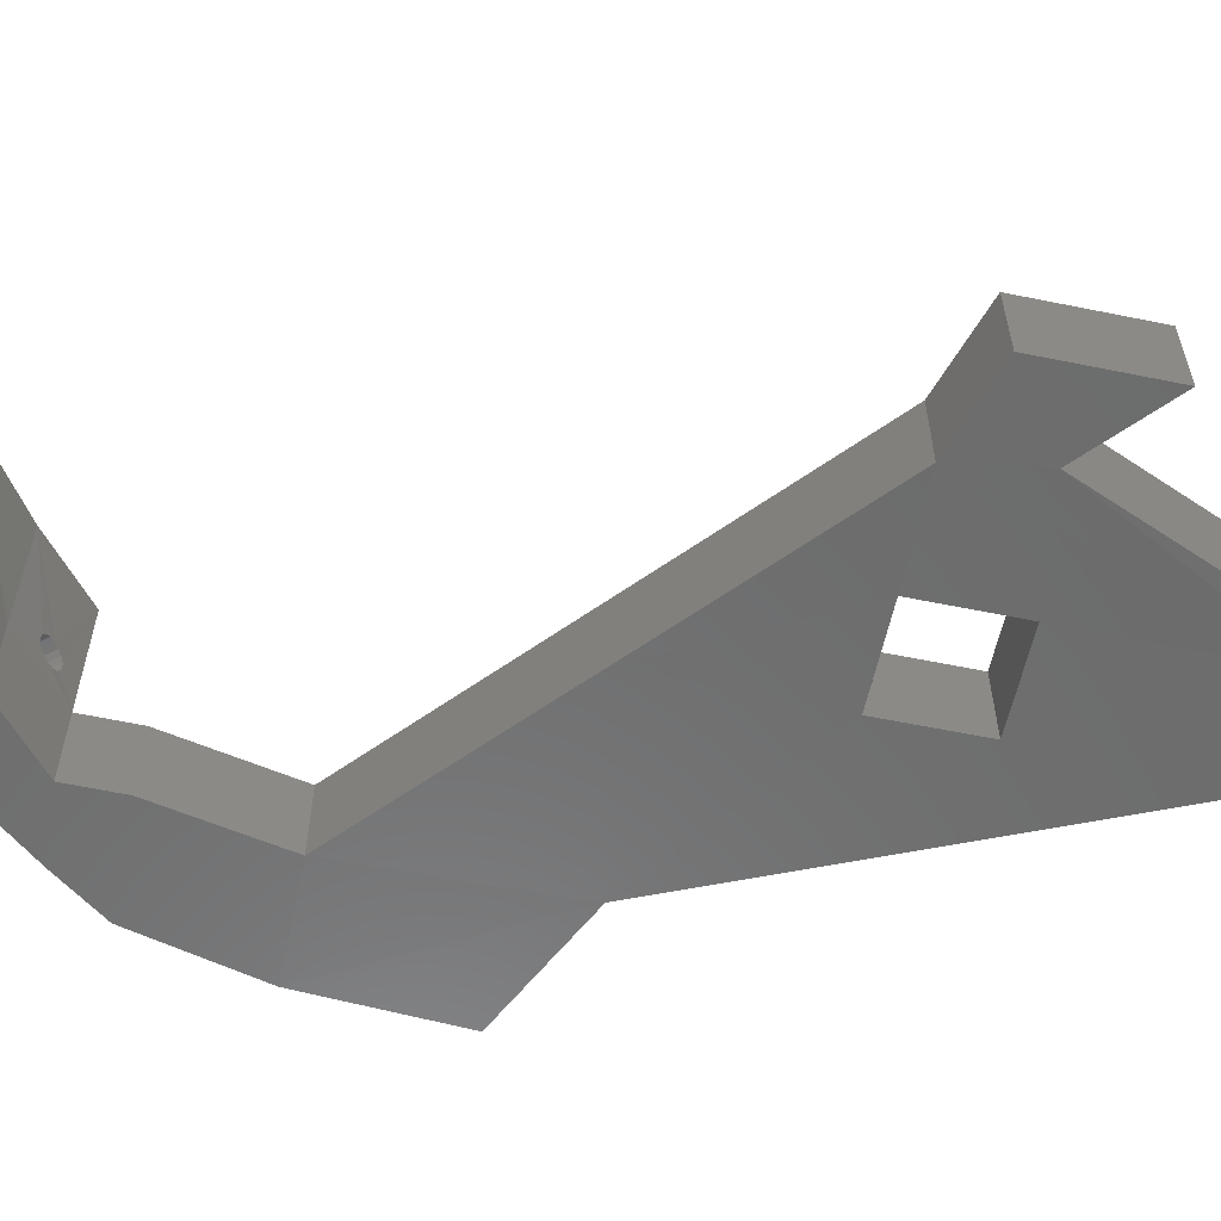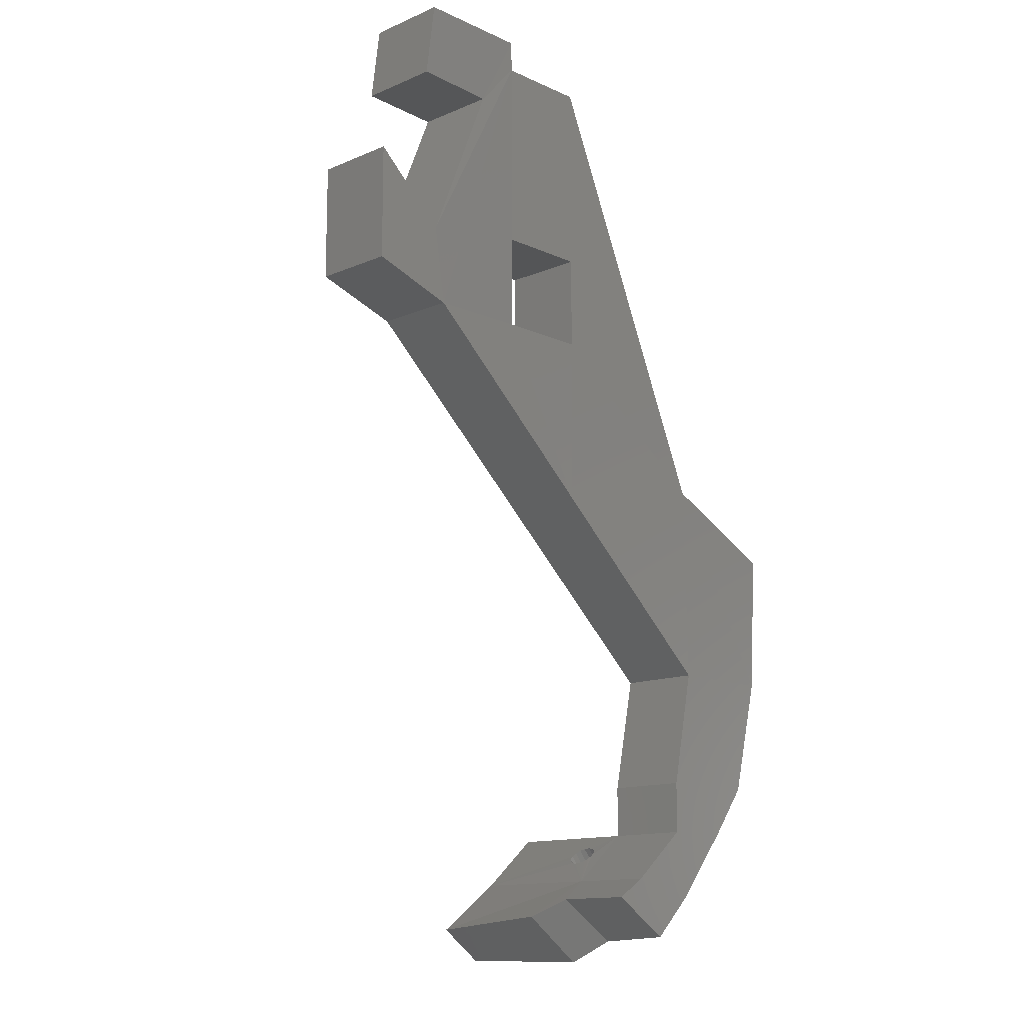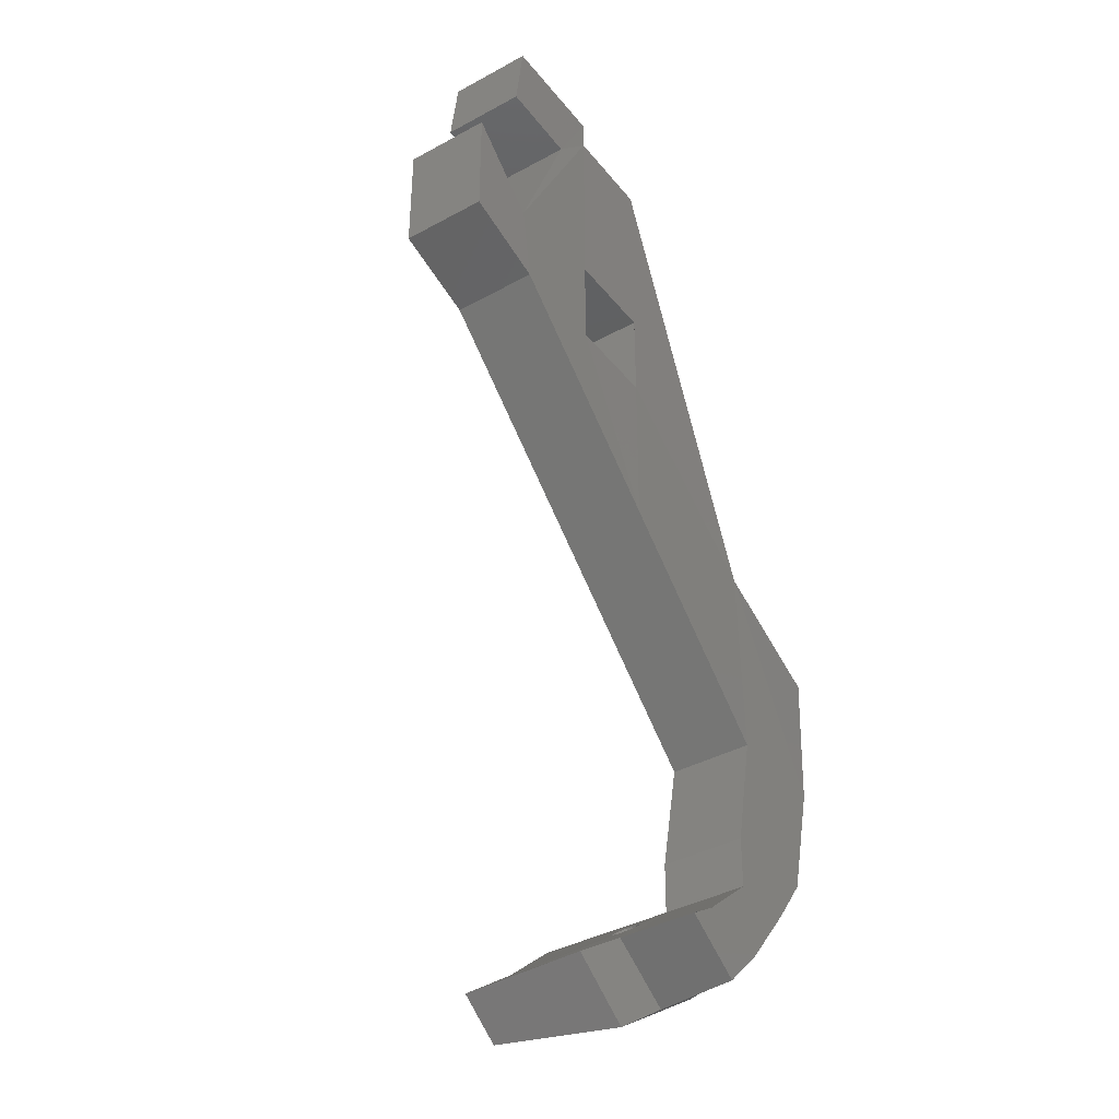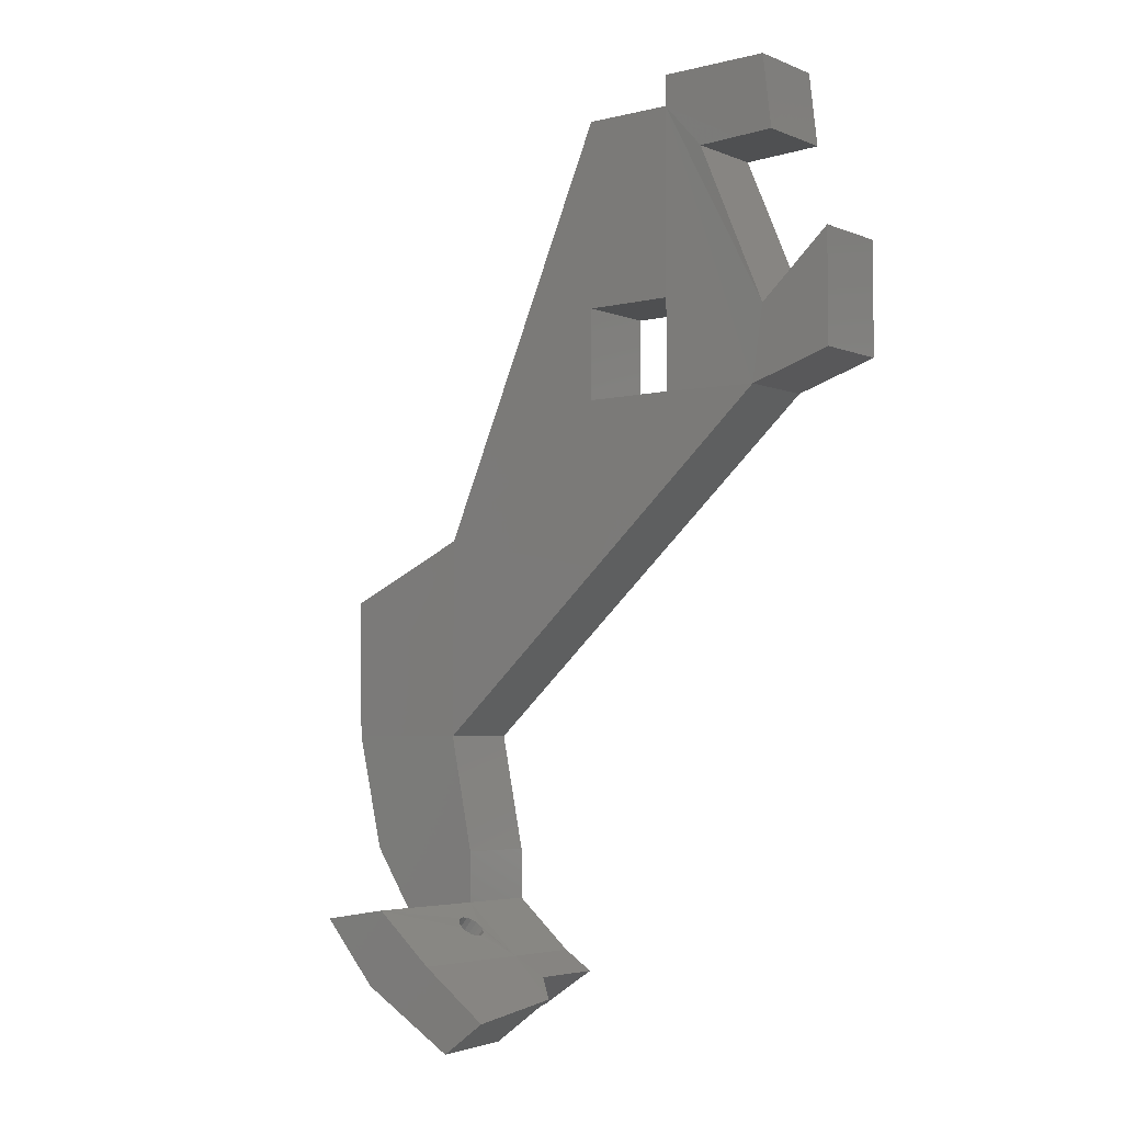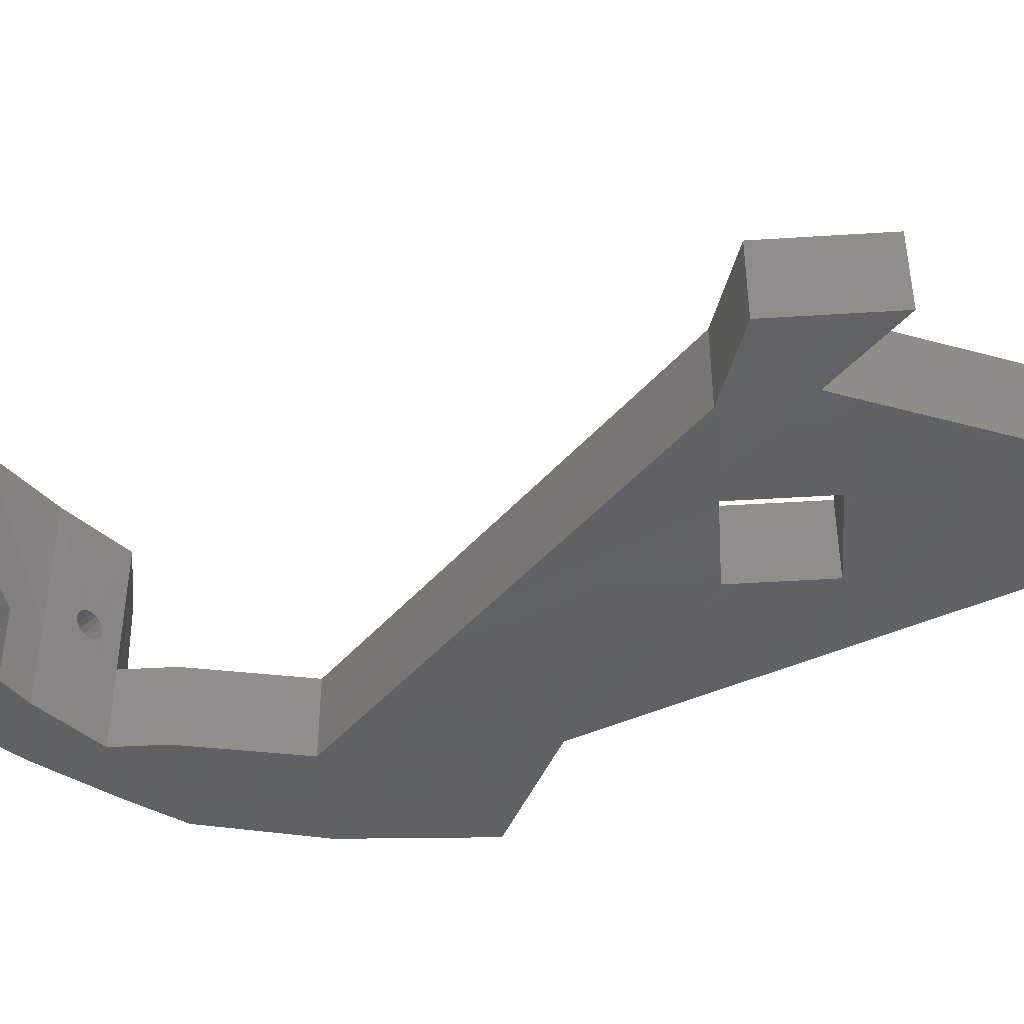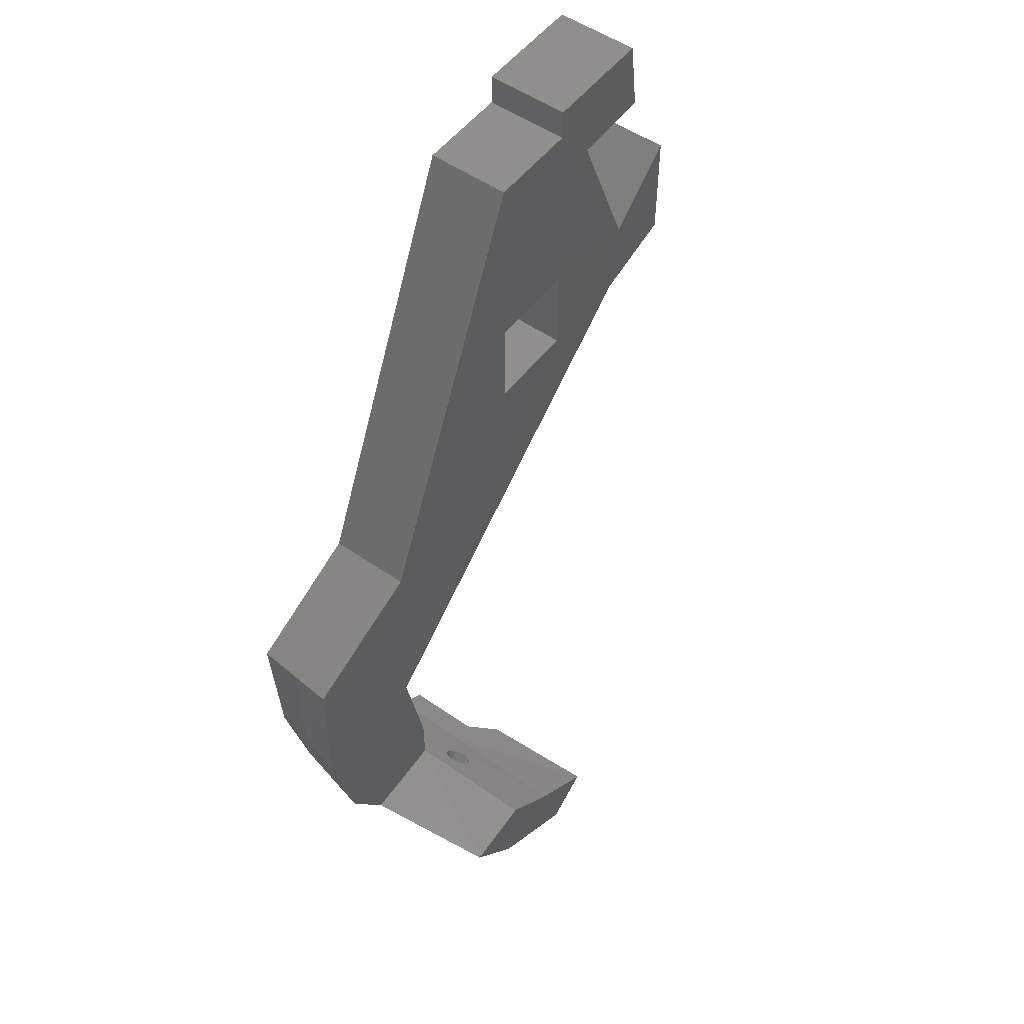
<metadata>
{"format":"stl","ext":"stl","renderer":"f3d","projection":"perspective","resolution":1024,"background":"white","views":[{"elev":-59.0,"azim":78.1,"up":"+Z"},{"elev":-13.2,"azim":134.2,"up":"+Y"},{"elev":-39.1,"azim":124.4,"up":"+Y"},{"elev":-4.4,"azim":38.0,"up":"+Y"},{"elev":-43.9,"azim":94.3,"up":"+Z"},{"elev":52.6,"azim":-53.2,"up":"+Y"}]}
</metadata>
<code>
# stl→obj: 101 verts, 206 faces
v 34.61 81.62 7.358
v 34.6 78.95 0.2119
v 34.6 78.95 7.358
v 34.61 81.62 0.2119
v 15.08 9.974 8.59
v 15.44 9.69 8.5
v 13.24 11.51 7.21
v 12.07 5.168 18.74
v 11.38 4.89 10.89
v 11.74 4.606 10.8
v 13.24 11.51 18.74
v 14.58 10.38 10.15
v 27.08 40.32 0.06593
v 11.12 26.05 0.06593
v 11.31 43.42 0.2119
v 16.1 9.162 8.85
v 18.33 7.17 7.21
v 15.8 9.404 8.59
v 11.02 5.174 10.8
v 43.04 54.59 7.21
v 43.04 54.59 0.06593
v 11.12 26.05 7.21
v 27.08 40.32 7.21
v 5.994 10.55 7.21
v 10.52 5.578 9.236
v 10.45 5.634 9.694
v 23.25 3.952 8.786
v 20.97 5.476 6.668
v 34.6 54.72 0.2119
v 10.12 5.168 7.21
v 10.72 5.416 8.85
v 12.31 4.146 9.694
v 12.24 4.202 9.236
v 17.73 0 8.786
v 10.52 5.578 10.15
v 20.97 5.476 0.06593
v 18.33 7.17 0.06593
v 16.37 8.944 9.694
v 16.3 9.002 9.236
v 12.04 4.364 8.85
v 11.74 4.606 8.59
v 14.58 10.38 9.236
v 14.78 10.22 8.85
v 11.38 4.89 8.5
v 20.38 0.236 18.74
v 12.04 4.364 10.54
v 18.33 7.17 18.74
v 16.3 9.002 10.15
v 15.38 1.868 6.668
v 12.25 5.646 0.06593
v 15.85 2.136 0.06593
v 7.274 10.55 18.74
v 12.24 4.202 10.15
v 10.72 5.416 10.54
v 14.78 10.22 10.54
v 26.76 78.93 7.358
v 11.31 43.42 3.786
v 11.31 43.42 7.358
v 26.76 78.93 0.2119
v 11.02 5.174 8.59
v 45.13 75.26 7.402
v 38.18 74.99 0.2579
v 45.13 75.26 0.2579
v 38.18 74.99 7.402
v 41.66 75.13 7.402
v 34.6 54.72 7.358
v 26.76 54.7 0.2119
v 10.94 5.478 3.638
v 16.1 9.162 10.54
v 15.8 9.404 10.8
v 15.08 9.974 10.8
v 44.33 81.65 0.2119
v 15.44 9.69 10.89
v 14.51 10.43 9.694
v 44.33 81.65 7.358
v 6.588 10.55 3.638
v 44.04 61.12 7.21
v 44.04 61.12 0.06593
v 26.76 62.62 0.2119
v 34.6 62.65 0.2119
v 34.6 62.65 7.358
v 26.76 54.7 7.358
v 50.18 66.67 0.06593
v 50.18 66.67 7.21
v 26.76 62.62 7.358
v 0.808 26.05 3.638
v 3.27 15.93 3.638
v 0.034 26.05 7.21
v 2.416 15.93 7.21
v 13.2 15.93 7.21
v 13.2 15.93 0.06593
v 13.24 11.51 0.06593
v 24.19 2.968 18.74
v 0.664 38.26 0.2119
v 1.58 26.05 0.06593
v 0.332 38.26 3.786
v 4.126 15.93 0.06593
v 7.258 11.74 0.06593
v 0 38.26 7.358
v 50.18 56.89 7.21
v 50.18 56.89 0.06593
f 1 2 3
f 2 1 4
f 5 6 7
f 8 9 10
f 11 12 7
f 13 14 15
f 16 17 18
f 8 19 9
f 20 13 21
f 13 20 14
f 14 20 22
f 22 20 23
f 24 25 26
f 27 28 17
f 21 13 29
f 25 30 31
f 32 33 34
f 24 26 35
f 17 36 37
f 36 17 28
f 38 17 39
f 40 41 34
f 18 17 6
f 42 43 7
f 41 44 30
f 45 46 34
f 47 17 48
f 49 50 51
f 52 19 8
f 6 17 7
f 53 32 34
f 24 54 52
f 11 55 12
f 56 57 58
f 57 56 15
f 15 56 59
f 5 31 60
f 34 41 30
f 61 62 63
f 62 61 64
f 64 61 65
f 39 17 16
f 20 66 23
f 13 15 67
f 33 40 34
f 49 68 50
f 47 69 70
f 11 71 55
f 24 35 54
f 44 5 60
f 5 44 6
f 30 68 49
f 5 43 31
f 56 2 59
f 2 56 3
f 72 62 4
f 62 72 63
f 62 2 4
f 11 73 71
f 47 48 69
f 43 5 7
f 8 46 45
f 46 53 34
f 74 42 7
f 24 30 25
f 8 10 46
f 47 73 11
f 65 1 3
f 1 72 4
f 72 1 75
f 12 74 7
f 34 30 49
f 65 75 1
f 75 65 61
f 41 6 44
f 6 41 18
f 40 18 41
f 18 40 16
f 76 68 30
f 31 30 60
f 62 77 78
f 77 62 64
f 2 79 59
f 79 2 80
f 59 67 15
f 67 59 79
f 23 58 22
f 20 81 66
f 81 20 3
f 81 29 66
f 29 81 80
f 82 29 67
f 29 82 66
f 48 17 38
f 60 30 44
f 21 80 2
f 80 21 29
f 66 82 23
f 47 70 73
f 77 83 78
f 83 77 84
f 81 79 80
f 79 81 85
f 29 13 67
f 23 82 58
f 52 54 19
f 65 3 64
f 79 82 67
f 82 79 85
f 82 56 58
f 56 82 85
f 56 85 81
f 56 81 3
f 86 87 88
f 27 34 28
f 77 64 3
f 87 24 89
f 89 22 88
f 22 89 24
f 22 24 7
f 22 7 90
f 91 7 92
f 7 91 90
f 93 27 17
f 94 95 96
f 14 97 95
f 97 14 98
f 98 14 50
f 50 14 91
f 50 91 92
f 50 92 51
f 51 92 37
f 51 37 36
f 95 97 86
f 96 86 99
f 87 76 24
f 99 86 88
f 58 88 22
f 57 15 96
f 28 34 49
f 93 34 27
f 34 93 45
f 78 2 62
f 78 21 2
f 14 90 91
f 90 14 22
f 49 36 28
f 48 32 53
f 16 40 39
f 49 51 36
f 15 95 94
f 26 12 35
f 12 26 74
f 99 57 96
f 52 7 24
f 77 3 20
f 58 57 99
f 69 48 53
f 8 11 52
f 11 8 45
f 11 45 47
f 47 45 93
f 12 55 54
f 69 53 46
f 39 33 38
f 70 46 10
f 46 70 69
f 96 15 94
f 76 30 24
f 86 97 87
f 15 14 95
f 42 25 43
f 97 98 76
f 55 19 54
f 48 38 32
f 39 40 33
f 93 17 47
f 100 21 101
f 21 100 20
f 98 68 76
f 43 25 31
f 72 61 63
f 61 72 75
f 100 77 20
f 77 100 84
f 12 54 35
f 58 99 88
f 96 95 86
f 71 9 19
f 9 71 73
f 88 87 89
f 7 37 92
f 37 7 17
f 71 19 55
f 38 33 32
f 78 101 21
f 101 78 83
f 11 7 52
f 98 50 68
f 73 10 9
f 10 73 70
f 83 100 101
f 100 83 84
f 42 26 25
f 26 42 74
f 97 76 87

</code>
